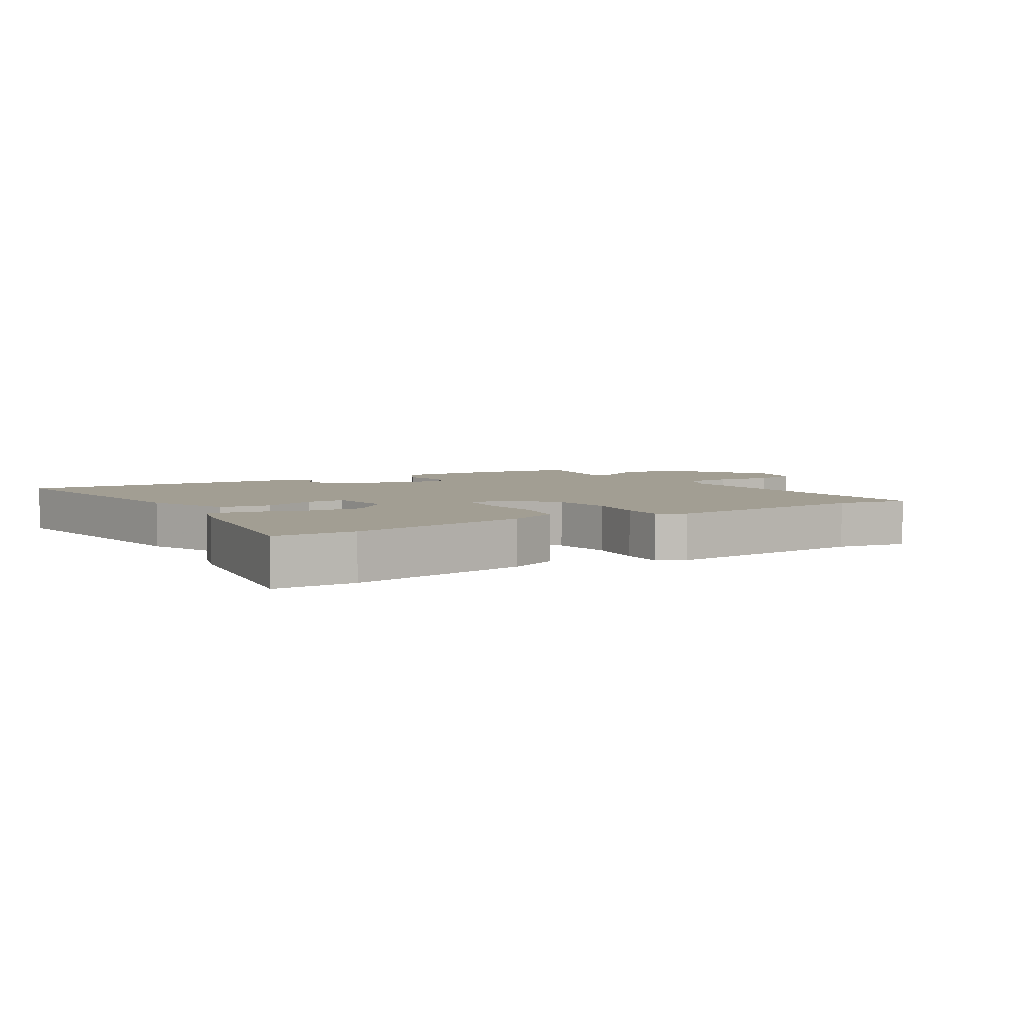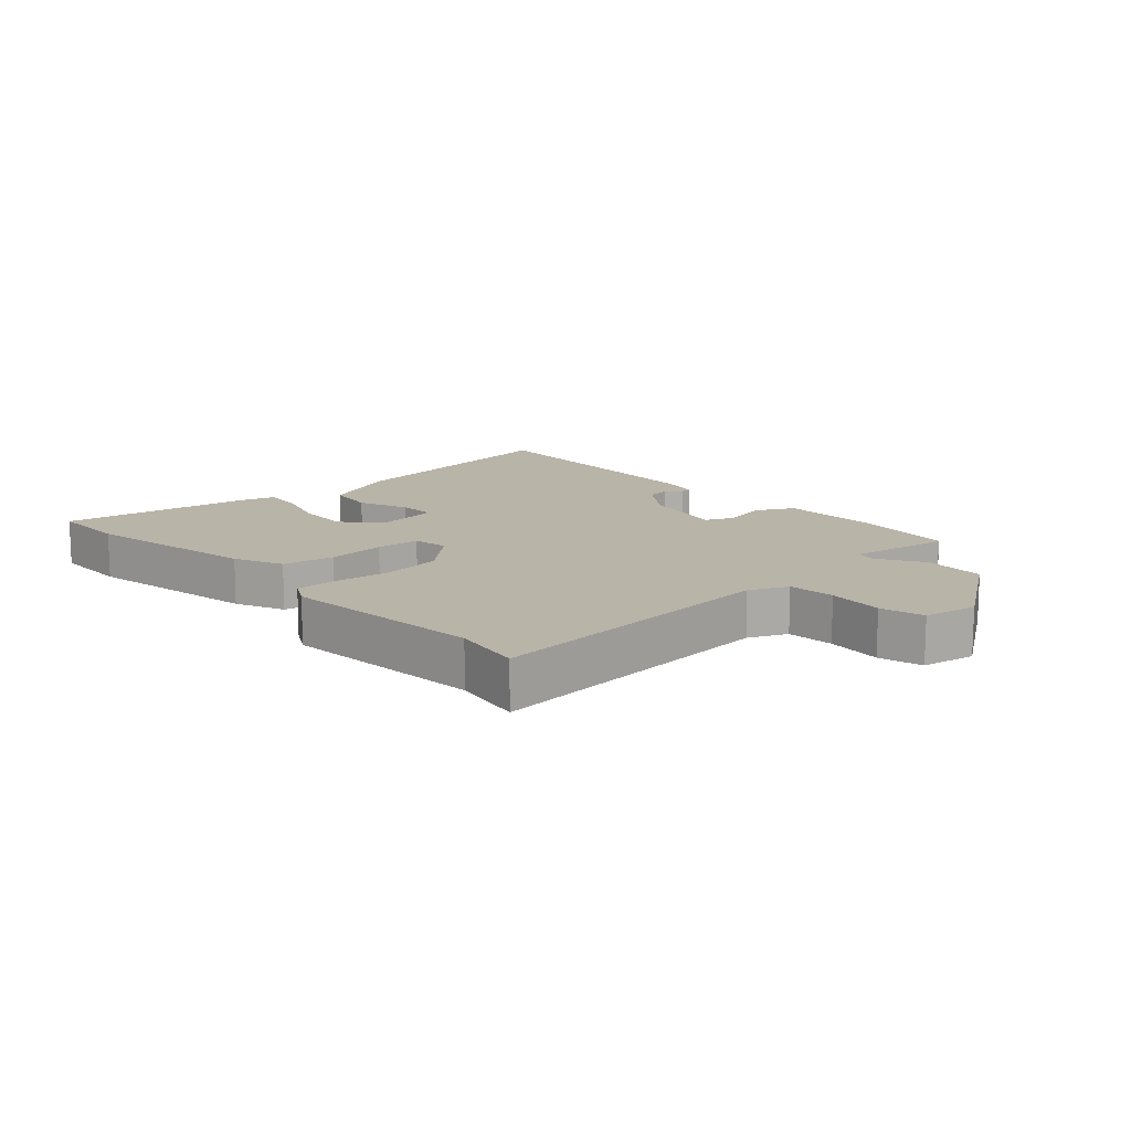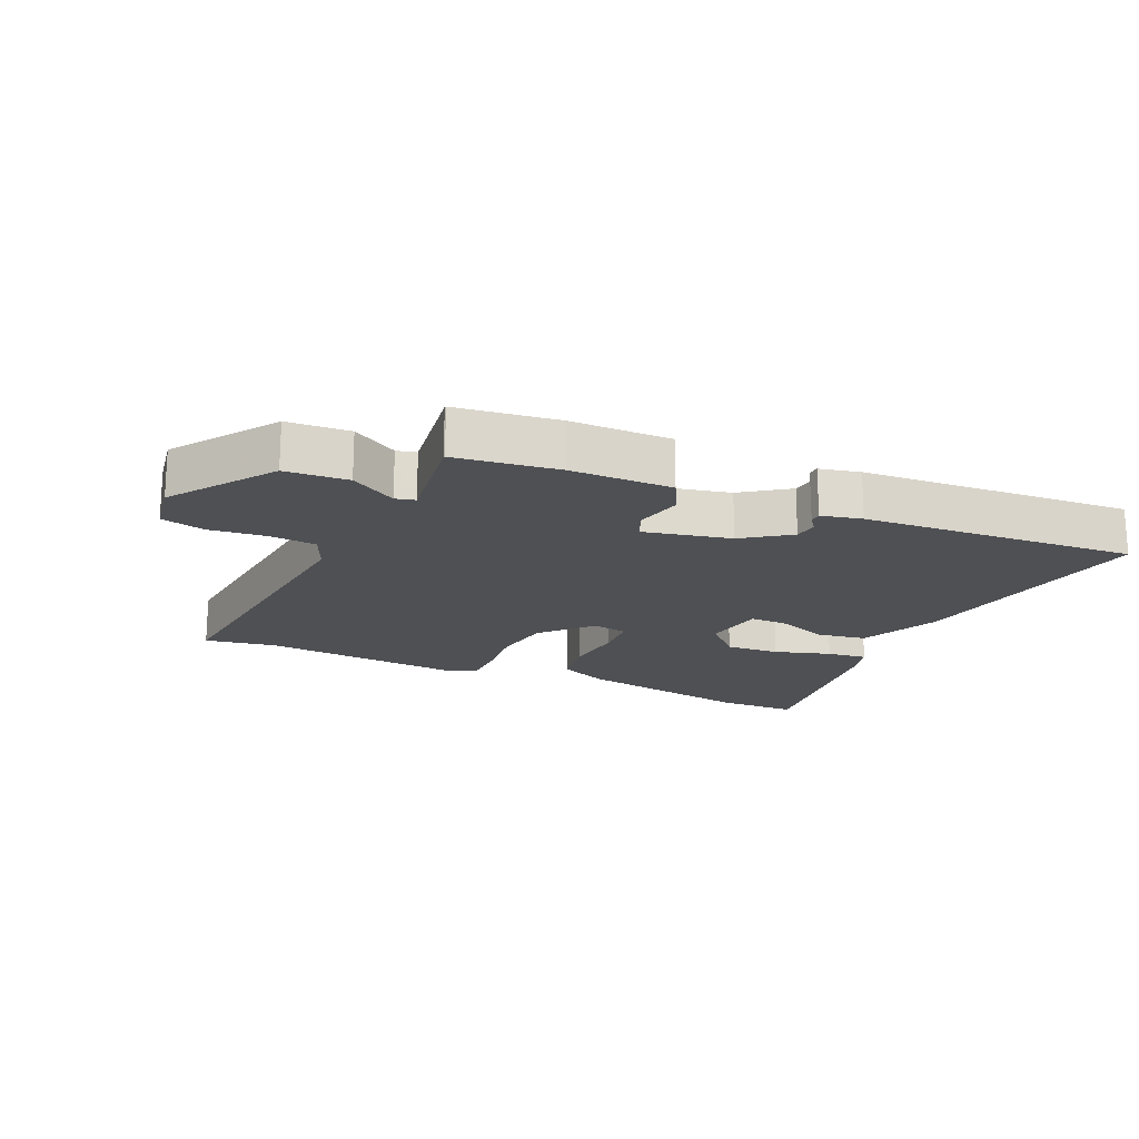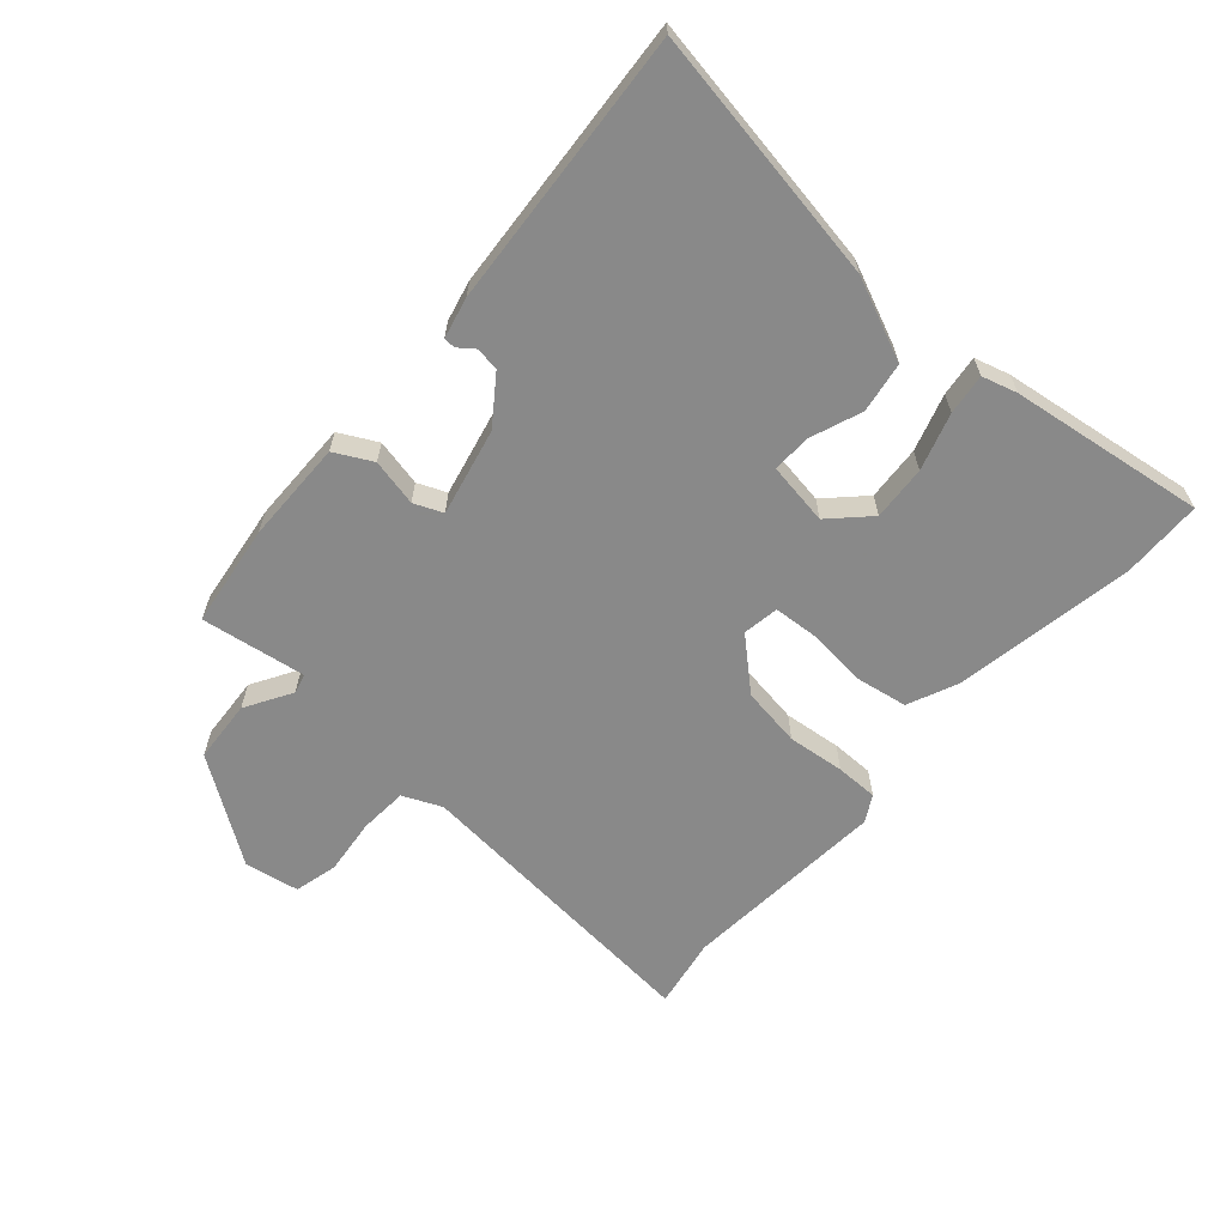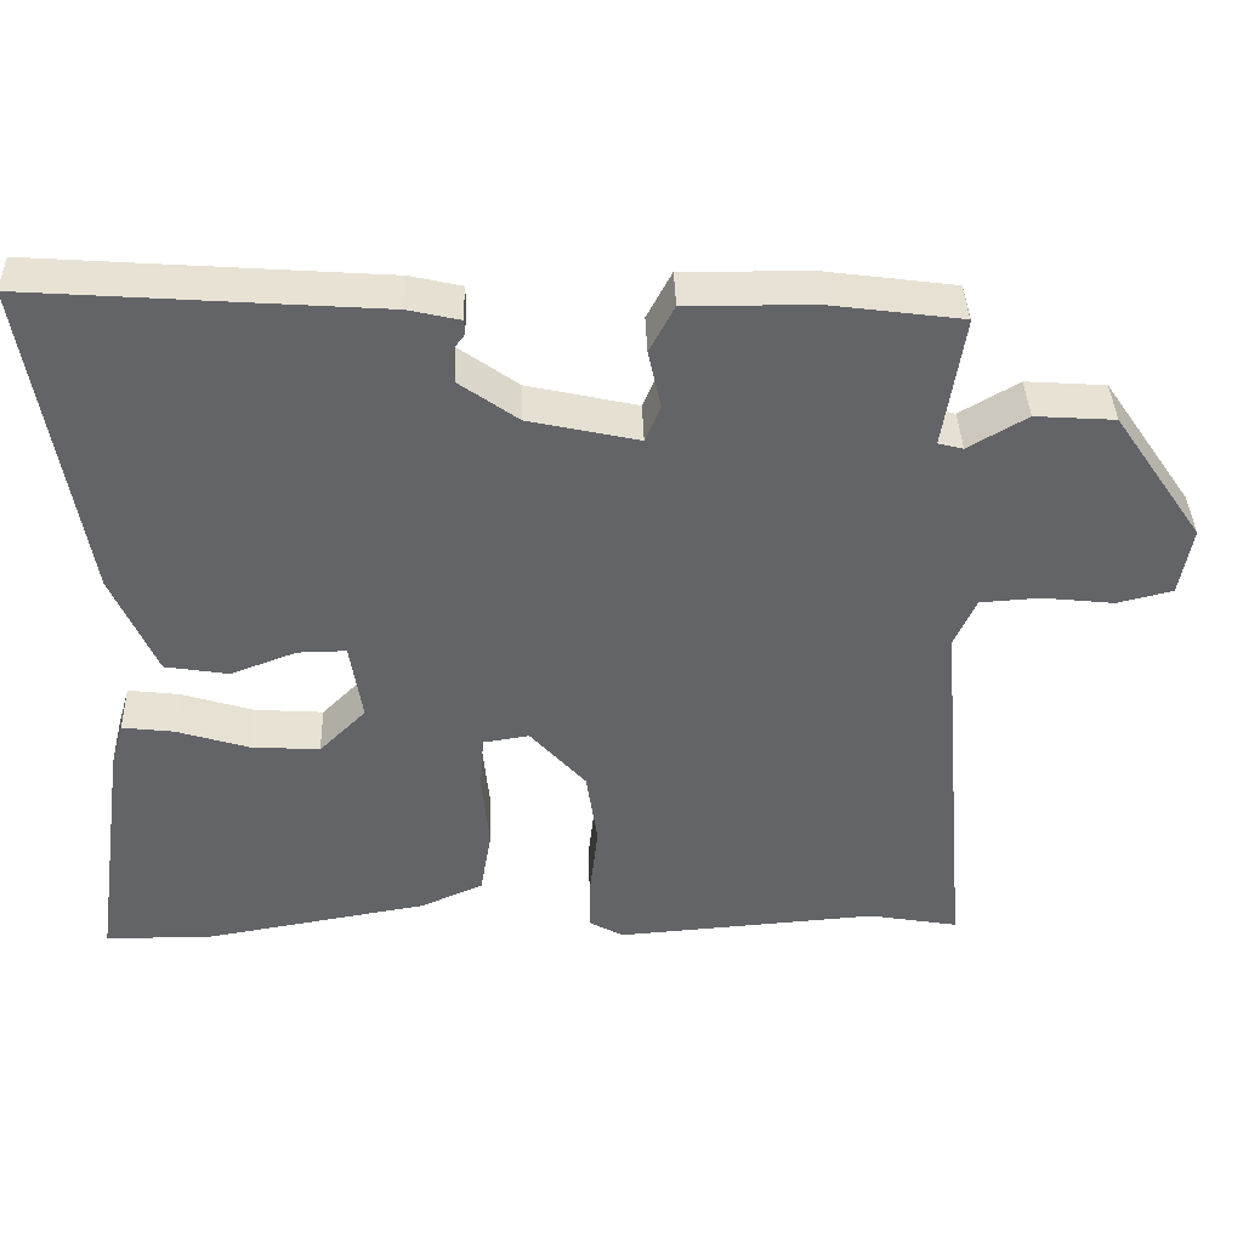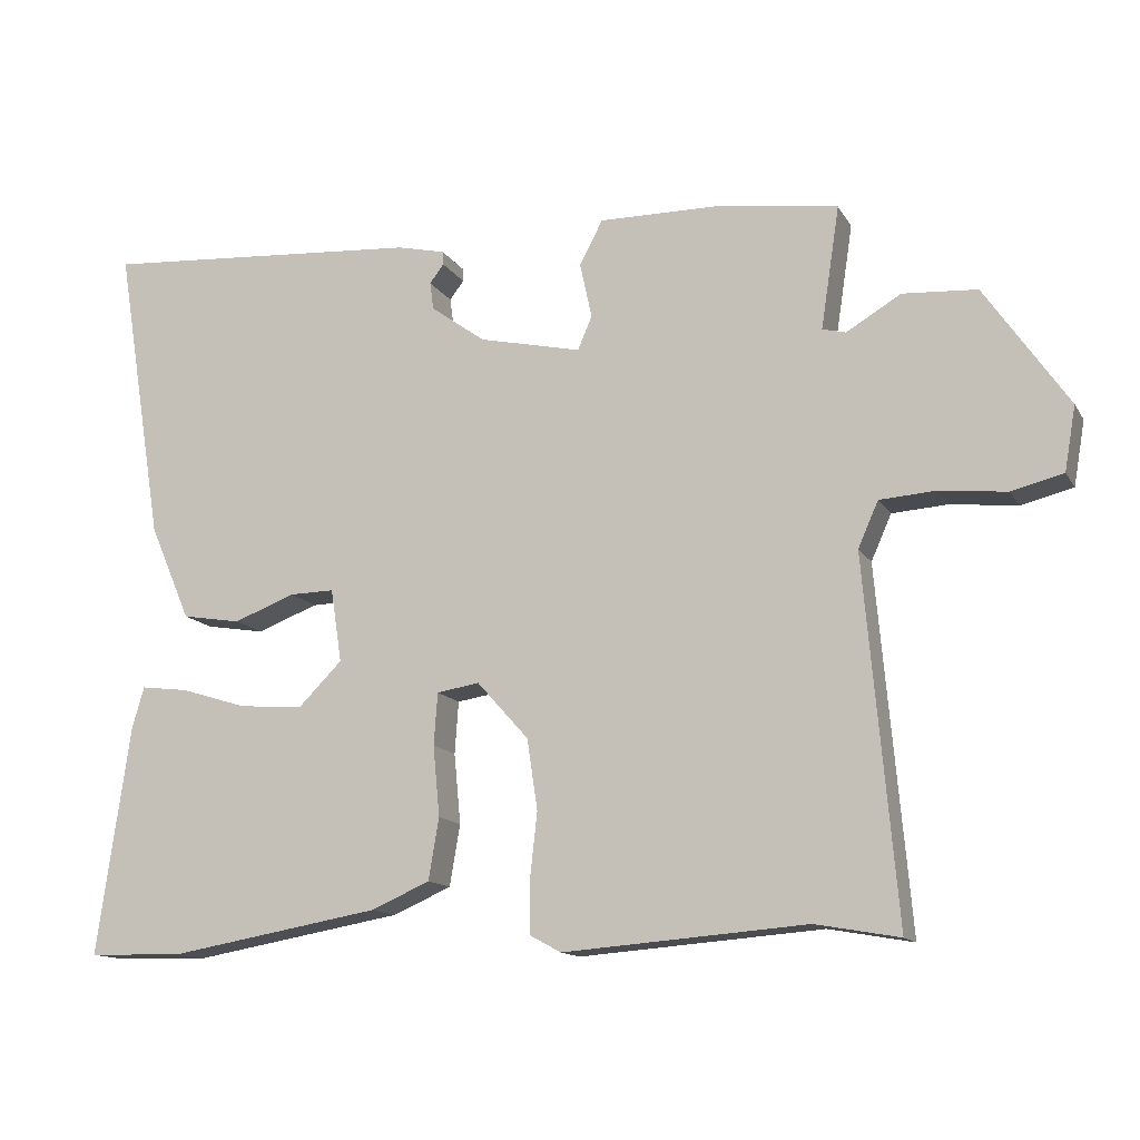
<metadata>
{"format":"obj","ext":"obj","renderer":"f3d","projection":"perspective","resolution":1024,"background":"white","views":[{"elev":5.0,"azim":148.5,"up":"+Y"},{"elev":13.2,"azim":-132.5,"up":"+Y"},{"elev":-18.5,"azim":-24.7,"up":"+Y"},{"elev":-63.0,"azim":48.5,"up":"+Y"},{"elev":39.0,"azim":178.2,"up":"+Z"},{"elev":-13.5,"azim":-159.6,"up":"+Z"}]}
</metadata>
<code>
v 0.552 0.07 0.486
v 0.487 0.07 0.086
v 0.432 0.07 -0.042
v 0.353 0.07 -0.055
v 0.271 0.07 -0.024
v 0.211 0.07 -0.023
v 0.196 0.07 -0.121
v 0.254 0.07 -0.179
v 0.34 0.07 -0.173
v 0.429 0.07 -0.145
v 0.493 0.07 -0.137
v 0.509 0.07 -0.192
v 0.553 0.07 -0.499
v 0.426 0.07 -0.502
v 0.142 0.07 -0.453
v 0.064 0.07 -0.419
v 0.05 0.07 -0.337
v 0.059 0.07 -0.243
v 0.054 0.07 -0.173
v -0.003 0.07 -0.164
v -0.072 0.07 -0.241
v -0.086 0.07 -0.335
v -0.076 0.07 -0.425
v -0.076 0.07 -0.492
v -0.118 0.07 -0.515
v -0.443 0.07 -0.49
v -0.555 0.07 -0.51
v -0.513 0.07 -0.029
v -0.54 0.07 0.032
v -0.615 0.07 0.037
v -0.704 0.07 0.027
v -0.773 0.07 0.044
v -0.788 0.07 0.13
v -0.677 0.07 0.292
v -0.578 0.07 0.299
v -0.505 0.07 0.256
v -0.474 0.07 0.264
v -0.499 0.07 0.427
v -0.498 0.07 0.429
v -0.337 0.07 0.451
v -0.176 0.07 0.453
v -0.145 0.07 0.394
v -0.161 0.07 0.32
v -0.142 0.07 0.275
v -0.005 0.07 0.306
v 0.068 0.07 0.359
v 0.073 0.07 0.396
v 0.054 0.07 0.421
v 0.055 0.07 0.439
v 0.119 0.07 0.454
v 0.552 0 0.486
v 0.487 0 0.086
v 0.432 0 -0.042
v 0.353 0 -0.055
v 0.271 0 -0.024
v 0.211 0 -0.023
v 0.196 0 -0.121
v 0.254 0 -0.179
v 0.34 0 -0.173
v 0.429 0 -0.145
v 0.493 0 -0.137
v 0.509 0 -0.192
v 0.553 0 -0.499
v 0.426 0 -0.502
v 0.142 0 -0.453
v 0.064 0 -0.419
v 0.05 0 -0.337
v 0.059 0 -0.243
v 0.054 0 -0.173
v -0.003 0 -0.164
v -0.072 0 -0.241
v -0.086 0 -0.335
v -0.076 0 -0.425
v -0.076 0 -0.492
v -0.118 0 -0.515
v -0.443 0 -0.49
v -0.555 0 -0.51
v -0.513 0 -0.029
v -0.54 0 0.032
v -0.615 0 0.037
v -0.704 0 0.027
v -0.773 0 0.044
v -0.788 0 0.13
v -0.677 0 0.292
v -0.578 0 0.299
v -0.505 0 0.256
v -0.474 0 0.264
v -0.499 0 0.427
v -0.498 0 0.429
v -0.337 0 0.451
v -0.176 0 0.453
v -0.145 0 0.394
v -0.161 0 0.32
v -0.142 0 0.275
v -0.005 0 0.306
v 0.068 0 0.359
v 0.073 0 0.396
v 0.054 0 0.421
v 0.055 0 0.439
v 0.119 0 0.454
f 1 2 3
f 50 1 3
f 49 50 3
f 48 49 3
f 47 48 3
f 3 4 5
f 47 3 5
f 46 47 5
f 45 46 5 6
f 44 45 6 7
f 41 42 43
f 40 41 43
f 39 40 43
f 38 39 43
f 37 38 43
f 36 37 43 44
f 34 35 36
f 33 34 36
f 32 33 36
f 31 32 36
f 30 31 36
f 29 30 36 44
f 28 29 44 7
f 26 27 28
f 25 26 28
f 24 25 28
f 23 24 28
f 22 23 28
f 21 22 28
f 20 21 28
f 28 7 8
f 20 28 8
f 19 20 8
f 16 17 18
f 15 16 18
f 14 15 18
f 13 14 18
f 12 13 18
f 11 12 18
f 9 10 11
f 9 11 18
f 8 9 18
f 8 18 19
f 53 52 51
f 53 51 100
f 53 100 99
f 53 99 98
f 53 98 97
f 55 54 53
f 55 53 97
f 55 97 96
f 56 55 96 95
f 57 56 95 94
f 93 92 91
f 93 91 90
f 93 90 89
f 93 89 88
f 93 88 87
f 94 93 87 86
f 86 85 84
f 86 84 83
f 86 83 82
f 86 82 81
f 86 81 80
f 94 86 80 79
f 57 94 79 78
f 78 77 76
f 78 76 75
f 78 75 74
f 78 74 73
f 78 73 72
f 78 72 71
f 78 71 70
f 58 57 78
f 58 78 70
f 58 70 69
f 68 67 66
f 68 66 65
f 68 65 64
f 68 64 63
f 68 63 62
f 68 62 61
f 61 60 59
f 68 61 59
f 68 59 58
f 69 68 58
f 1 51 52 2
f 2 52 53 3
f 3 53 54 4
f 4 54 55 5
f 5 55 56 6
f 6 56 57 7
f 7 57 58 8
f 8 58 59 9
f 9 59 60 10
f 10 60 61 11
f 11 61 62 12
f 12 62 63 13
f 13 63 64 14
f 14 64 65 15
f 15 65 66 16
f 16 66 67 17
f 17 67 68 18
f 18 68 69 19
f 19 69 70 20
f 20 70 71 21
f 21 71 72 22
f 22 72 73 23
f 23 73 74 24
f 24 74 75 25
f 25 75 76 26
f 26 76 77 27
f 27 77 78 28
f 28 78 79 29
f 29 79 80 30
f 30 80 81 31
f 31 81 82 32
f 32 82 83 33
f 33 83 84 34
f 34 84 85 35
f 35 85 86 36
f 36 86 87 37
f 37 87 88 38
f 38 88 89 39
f 39 89 90 40
f 40 90 91 41
f 41 91 92 42
f 42 92 93 43
f 43 93 94 44
f 44 94 95 45
f 45 95 96 46
f 46 96 97 47
f 47 97 98 48
f 48 98 99 49
f 49 99 100 50
f 50 100 51 1

</code>
